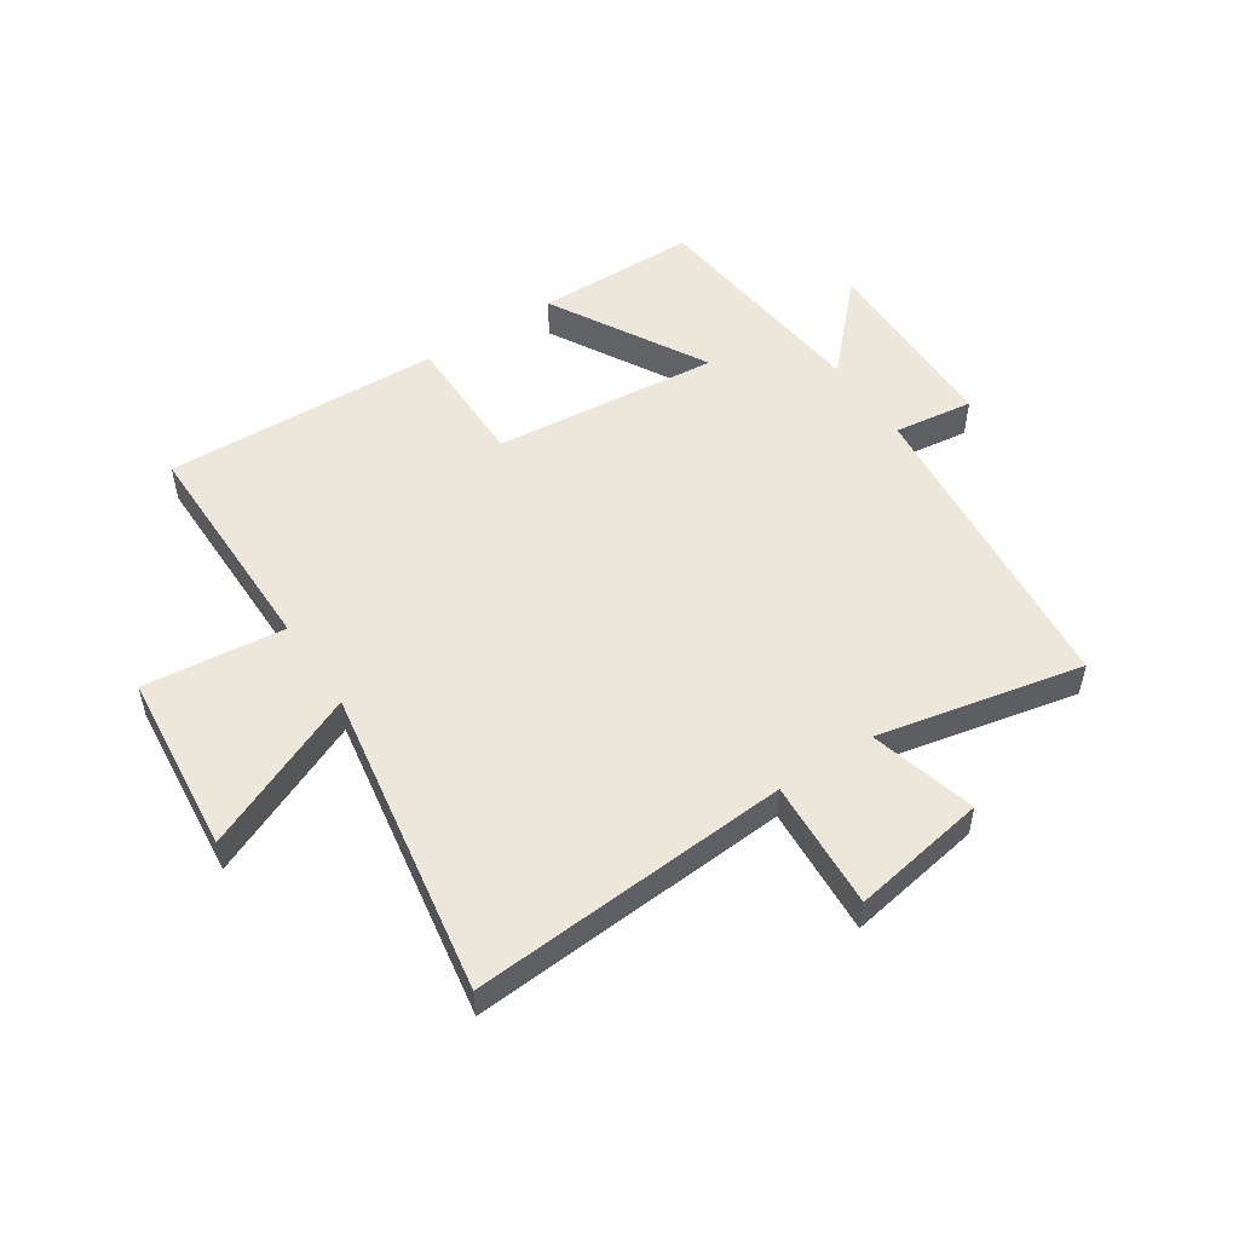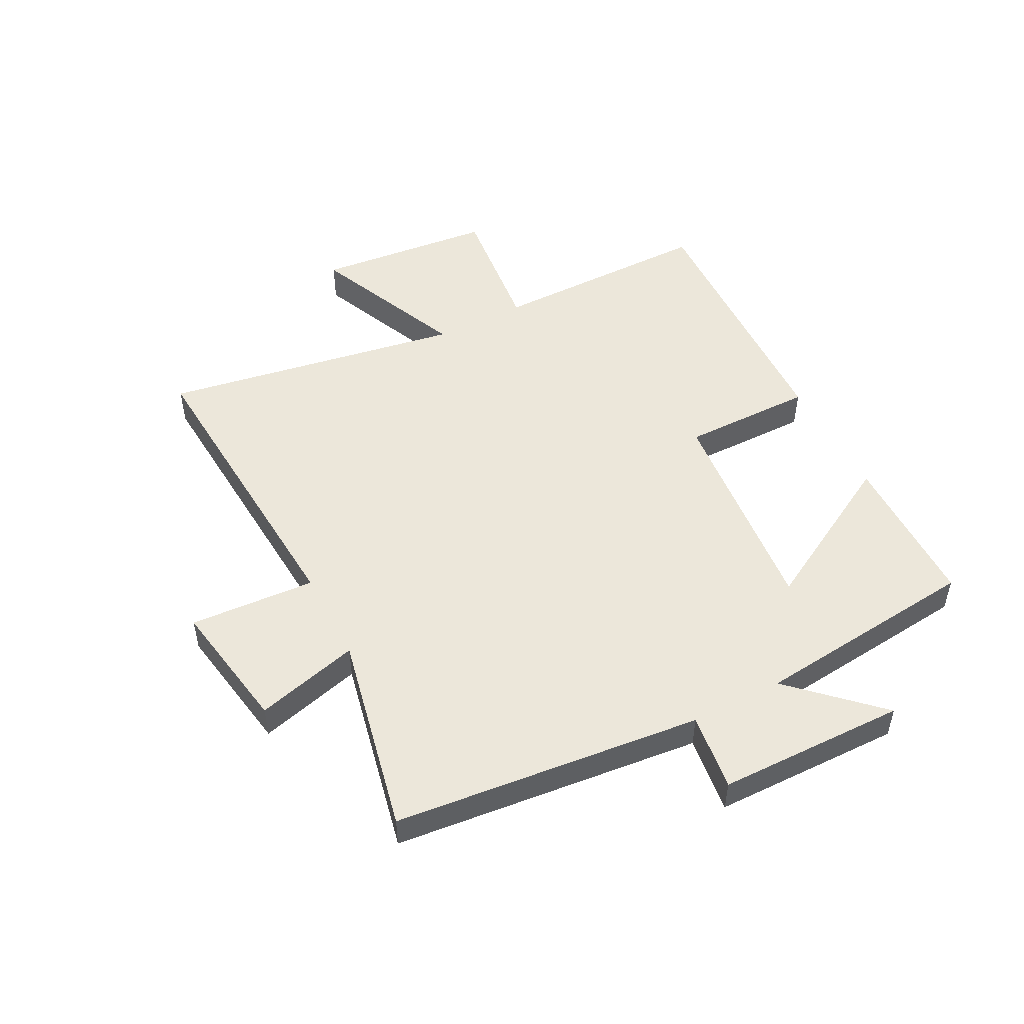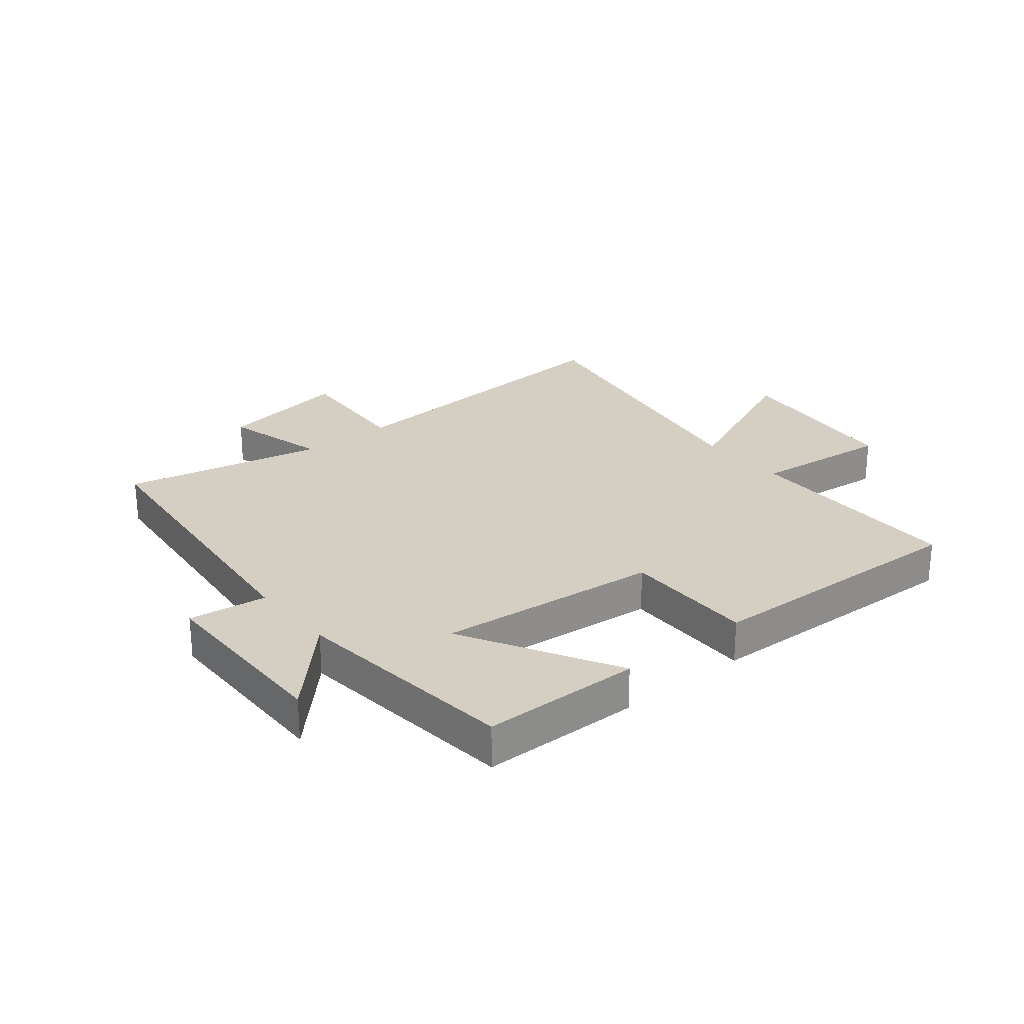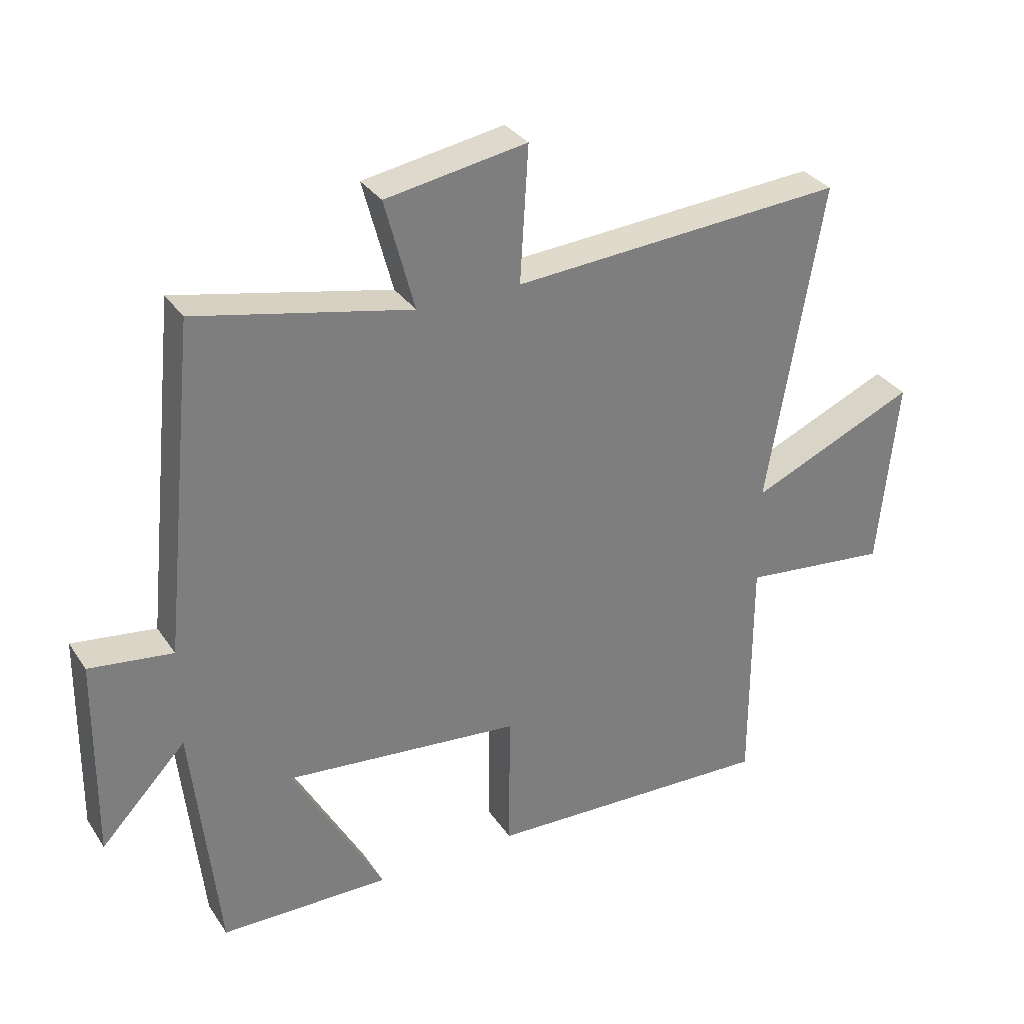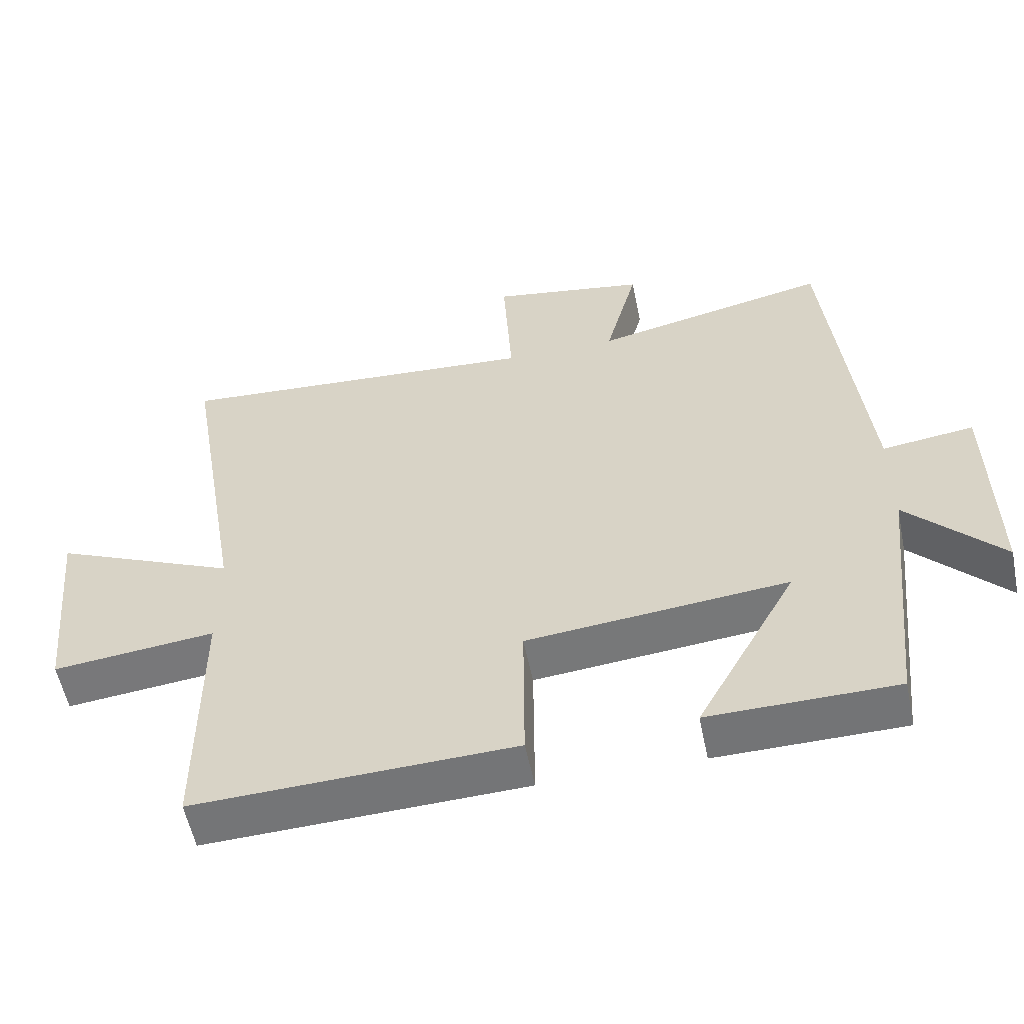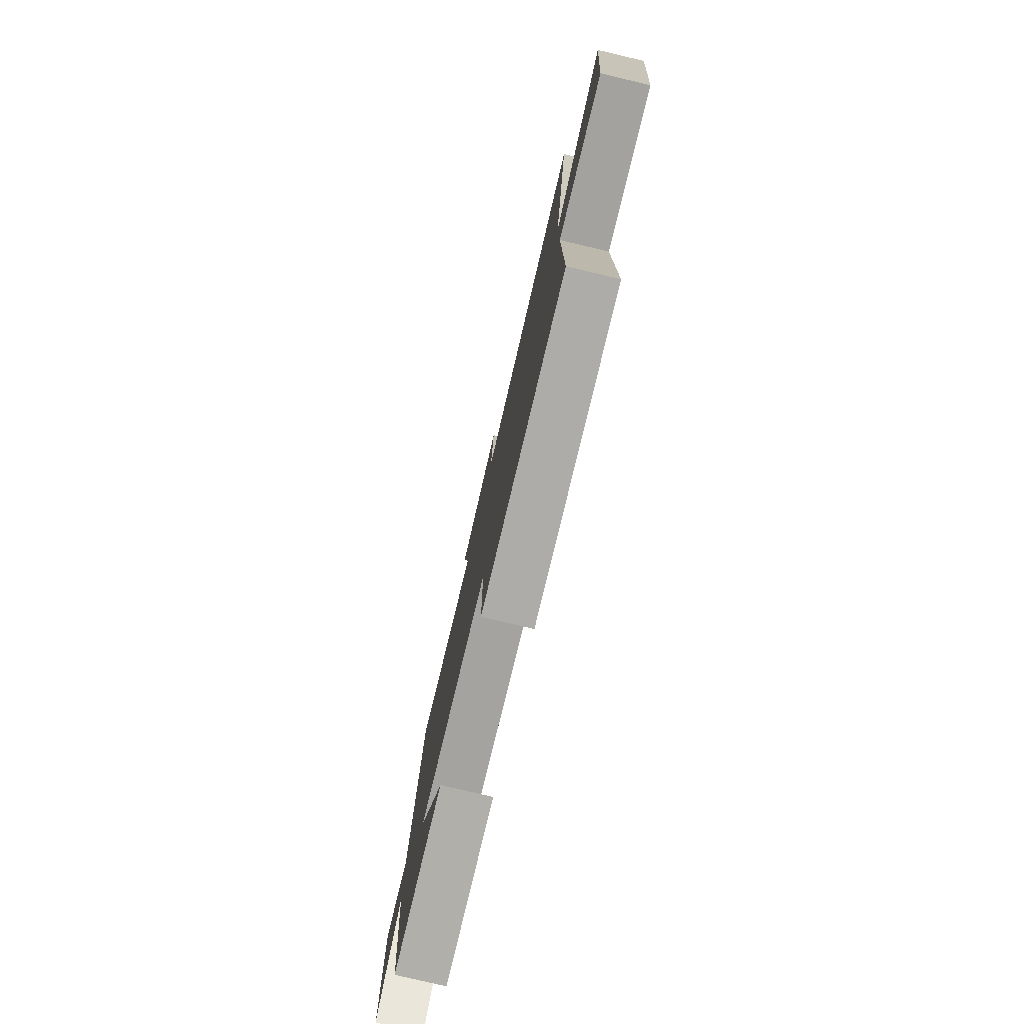
<metadata>
{"format":"obj","ext":"obj","renderer":"f3d","projection":"perspective","resolution":1024,"background":"white","views":[{"elev":52.1,"azim":-33.5,"up":"+Y"},{"elev":50.4,"azim":62.6,"up":"+Y"},{"elev":25.8,"azim":140.9,"up":"+Y"},{"elev":31.9,"azim":151.7,"up":"+Z"},{"elev":-55.9,"azim":11.5,"up":"+Z"},{"elev":-78.6,"azim":-103.3,"up":"+Z"}]}
</metadata>
<code>
v 0.459 0.07 -0.497
v 0.19 0.07 -0.5
v 0.335 0.07 -0.24
v -0.041 0.07 -0.276
v -0.04 0.07 -0.5
v -0.5 0.07 -0.516
v -0.5 0.07 -0.137
v -0.734 0.07 -0.162
v -0.764 0.07 0.14
v -0.5 0.07 0.025
v -0.587 0.07 0.537
v -0.058 0.07 0.5
v -0.071 0.07 0.714
v 0.153 0.07 0.676
v 0.106 0.07 0.5
v 0.446 0.07 0.572
v 0.5 0.07 0.048
v 0.632 0.07 0.065
v 0.636 0.07 -0.255
v 0.5 0.07 -0.112
v 0.459 0 -0.497
v 0.19 0 -0.5
v 0.335 0 -0.24
v -0.041 0 -0.276
v -0.04 0 -0.5
v -0.5 0 -0.516
v -0.5 0 -0.137
v -0.734 0 -0.162
v -0.764 0 0.14
v -0.5 0 0.025
v -0.587 0 0.537
v -0.058 0 0.5
v -0.071 0 0.714
v 0.153 0 0.676
v 0.106 0 0.5
v 0.446 0 0.572
v 0.5 0 0.048
v 0.632 0 0.065
v 0.636 0 -0.255
v 0.5 0 -0.112
f 17 18 19 20
f 15 16 17 20
f 15 20 1
f 12 13 14 15
f 10 11 12
f 10 12 15
f 7 8 9 10
f 7 10 15
f 4 5 6 7
f 3 4 7 15
f 1 2 3
f 1 3 15
f 40 39 38 37
f 40 37 36 35
f 21 40 35
f 35 34 33 32
f 32 31 30
f 35 32 30
f 30 29 28 27
f 35 30 27
f 27 26 25 24
f 35 27 24 23
f 23 22 21
f 35 23 21
f 1 21 22 2
f 2 22 23 3
f 3 23 24 4
f 4 24 25 5
f 5 25 26 6
f 6 26 27 7
f 7 27 28 8
f 8 28 29 9
f 9 29 30 10
f 10 30 31 11
f 11 31 32 12
f 12 32 33 13
f 13 33 34 14
f 14 34 35 15
f 15 35 36 16
f 16 36 37 17
f 17 37 38 18
f 18 38 39 19
f 19 39 40 20
f 20 40 21 1

</code>
